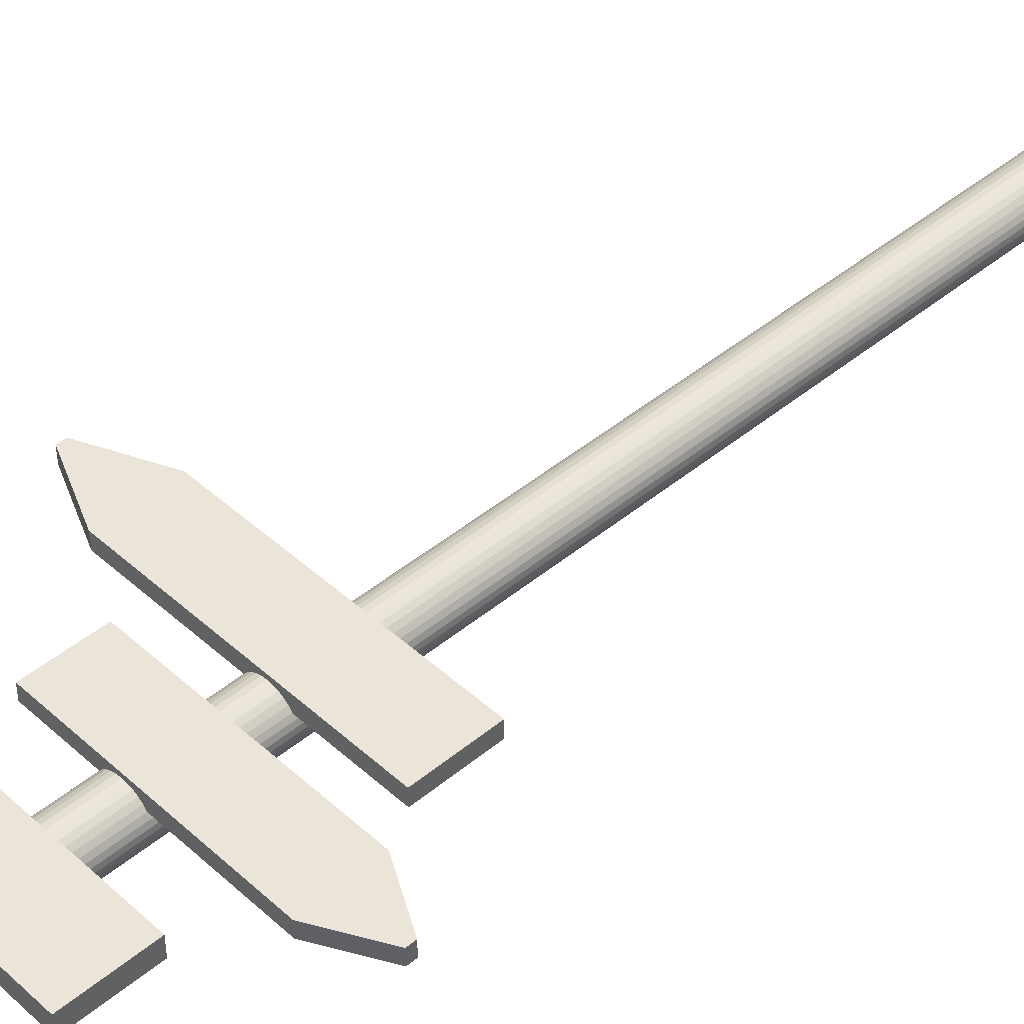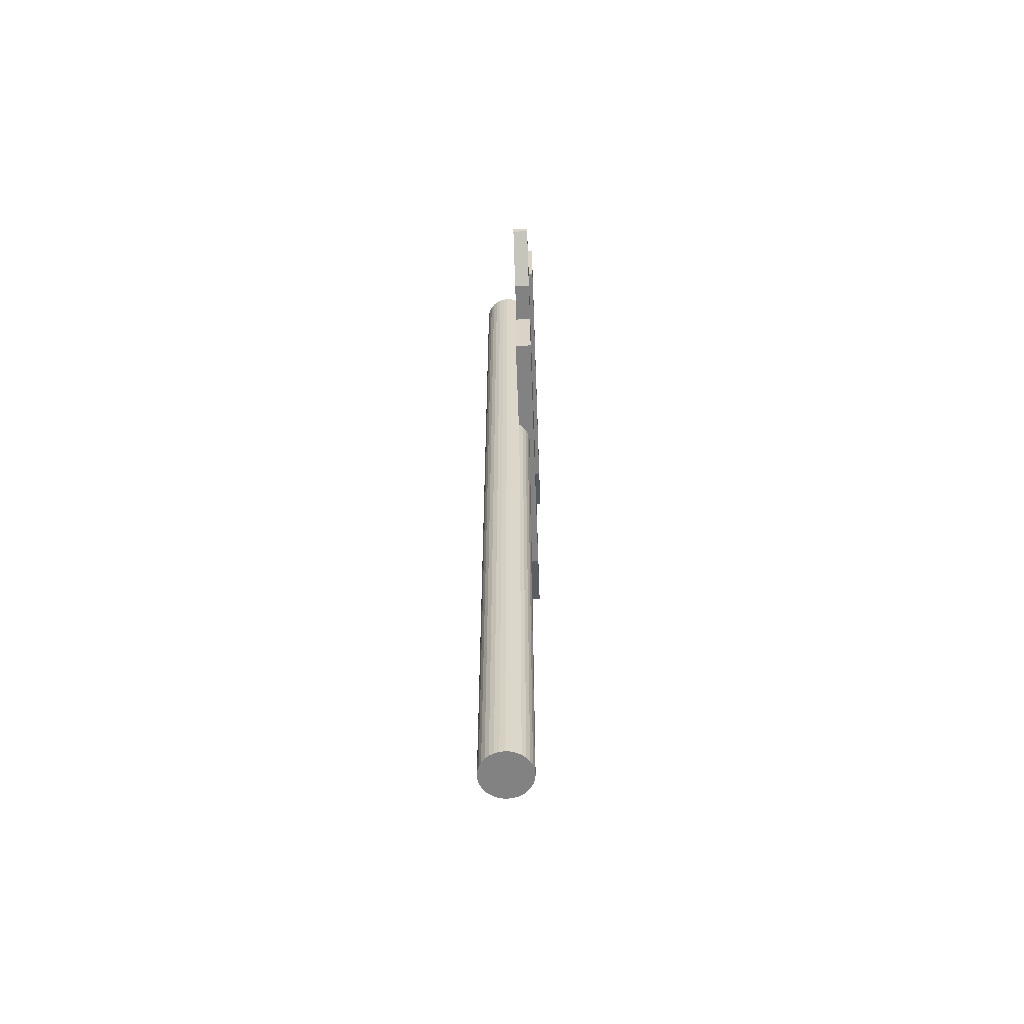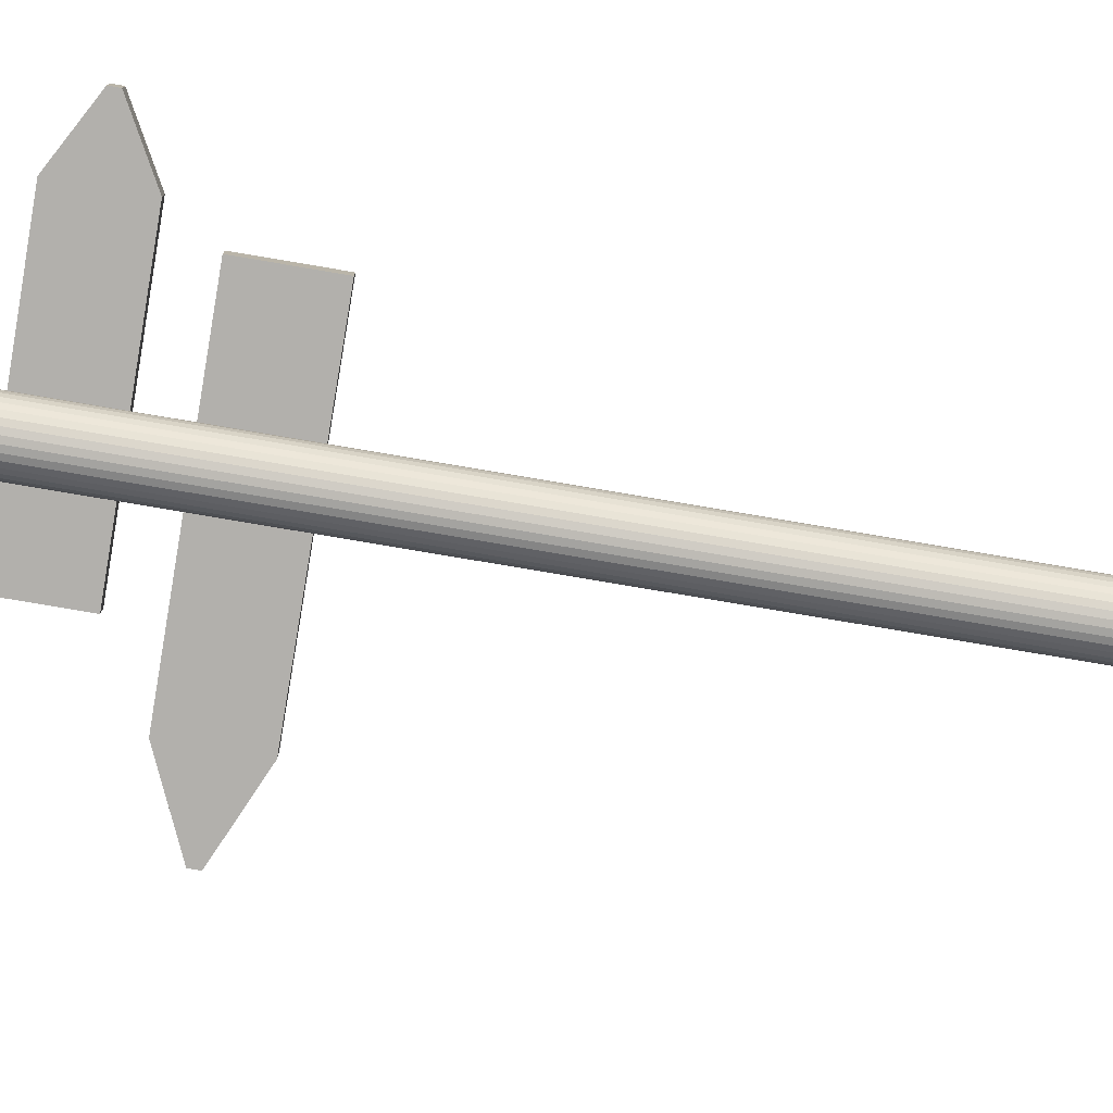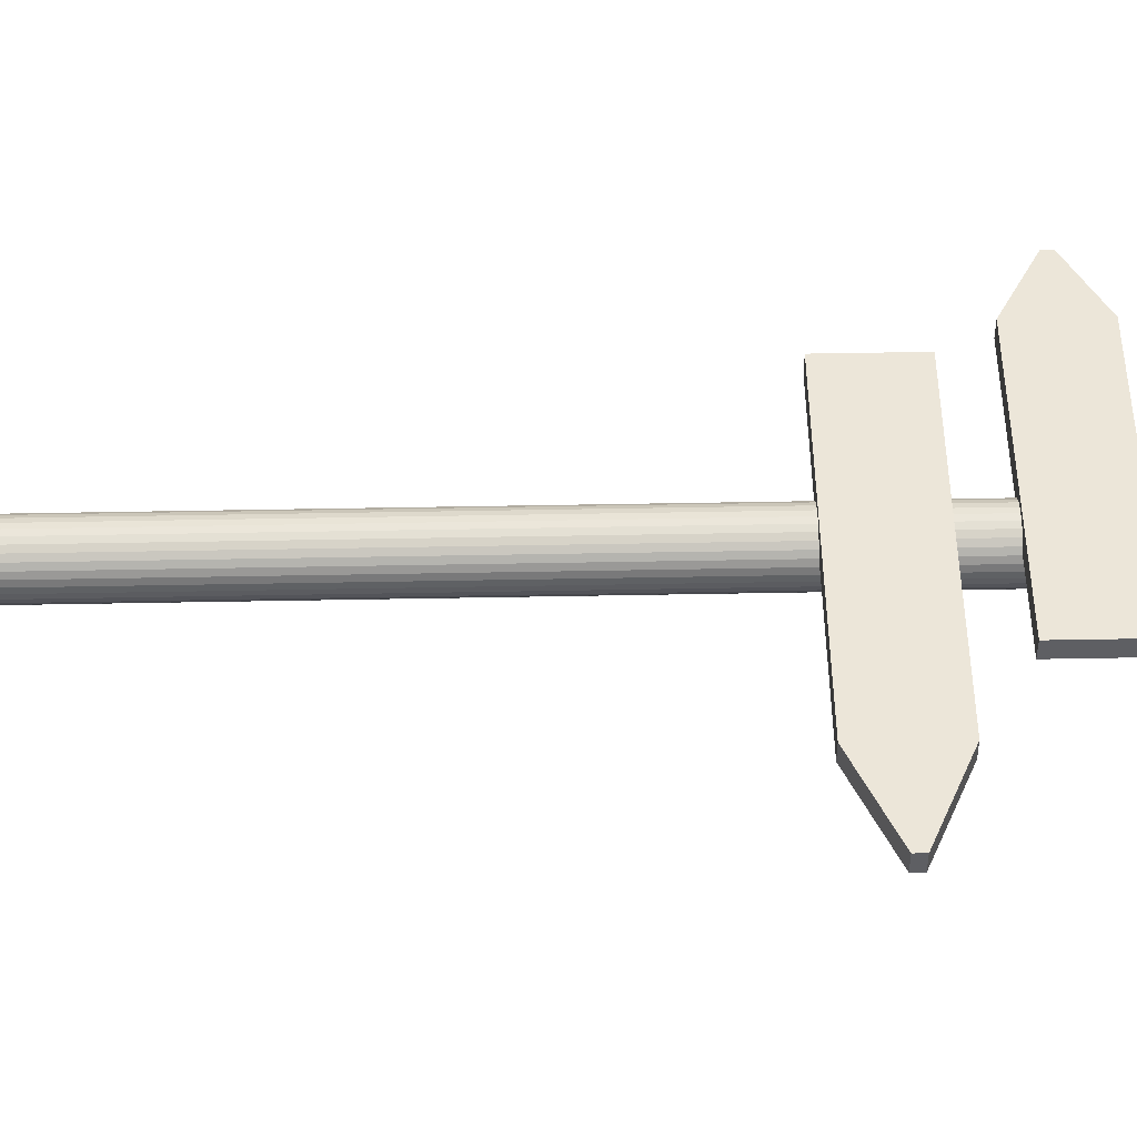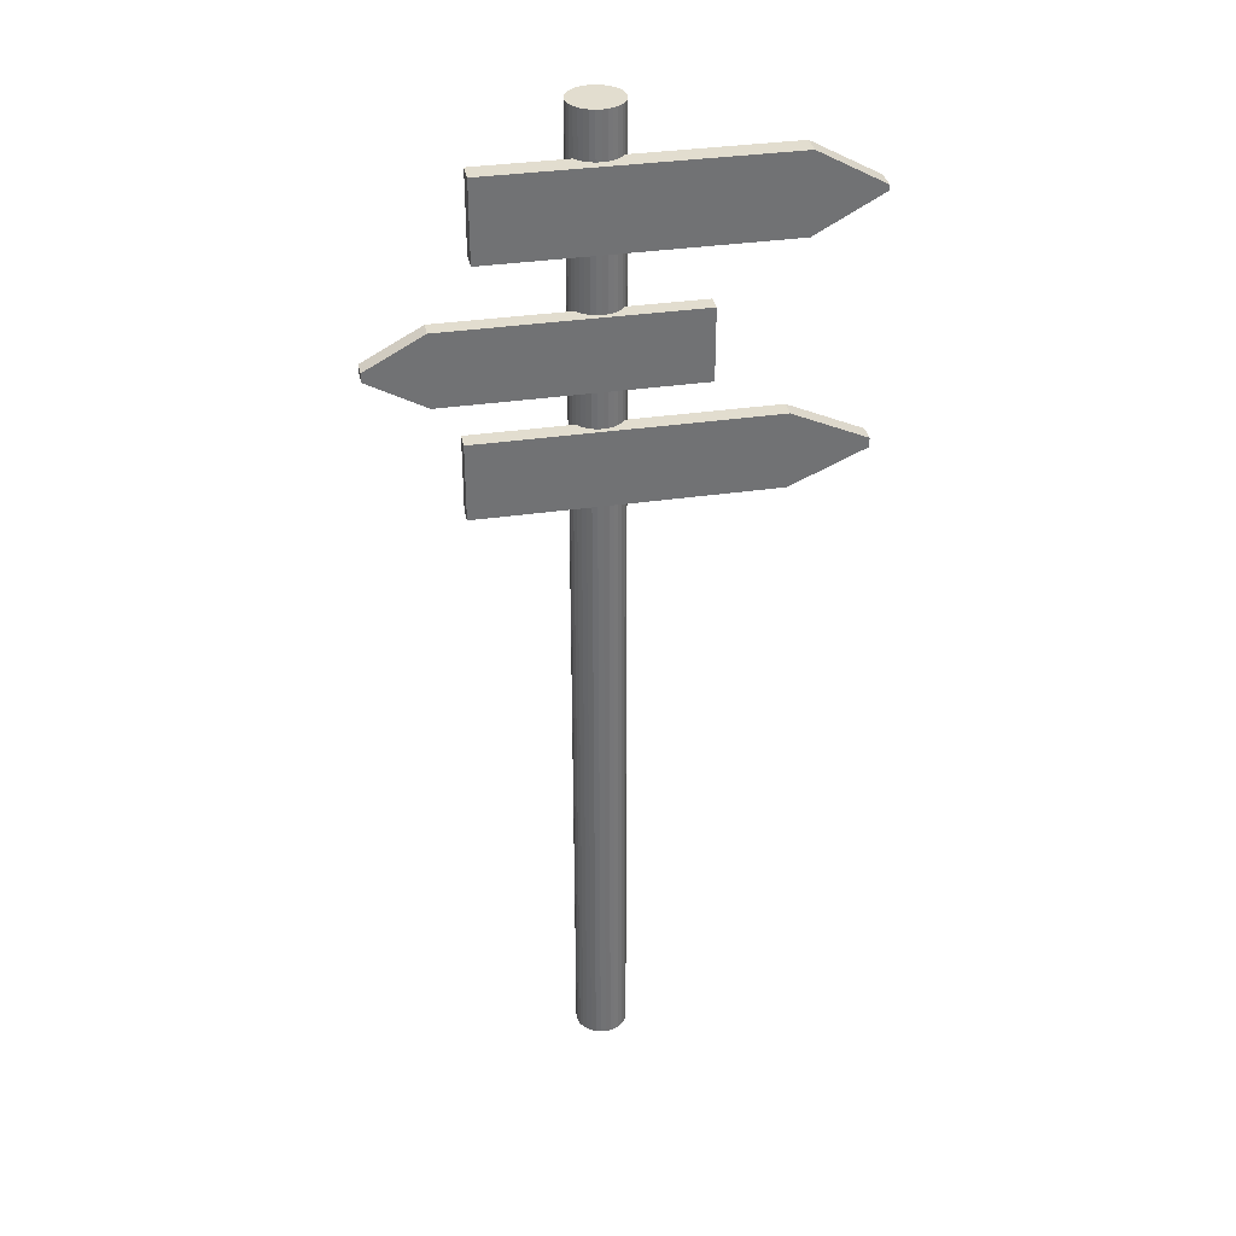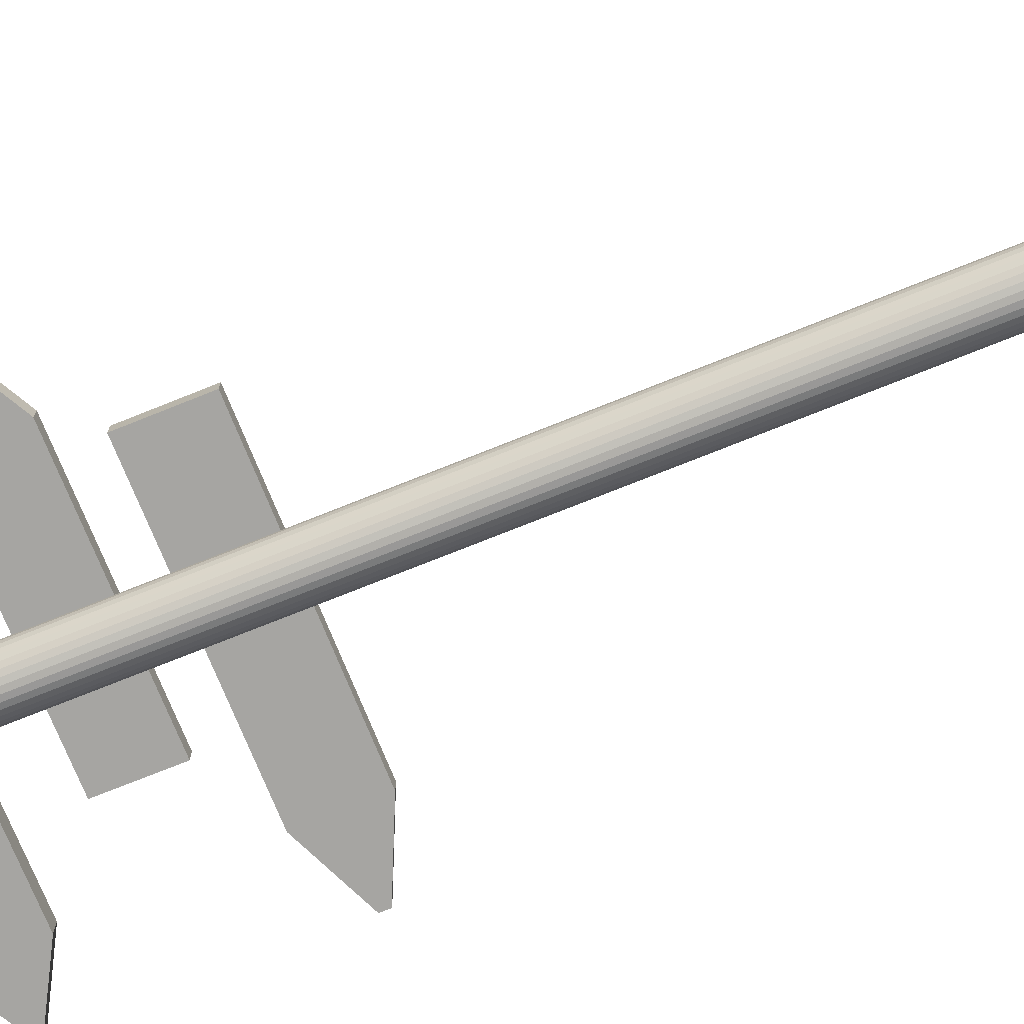
<metadata>
{"format":"obj","ext":"obj","renderer":"f3d","projection":"perspective","resolution":1024,"background":"white","views":[{"elev":44.5,"azim":-133.9,"up":"+Z"},{"elev":-60.9,"azim":-87.9,"up":"+Y"},{"elev":-78.7,"azim":-99.6,"up":"+Z"},{"elev":49.2,"azim":88.8,"up":"+Z"},{"elev":34.9,"azim":-11.1,"up":"+Y"},{"elev":-73.7,"azim":-68.1,"up":"+Z"}]}
</metadata>
<code>
o Cylinder.001
v -0.4359 -0.06792 0.8618
v -0.4359 1.943 0.8618
v -0.4258 -0.06792 0.8628
v -0.4258 1.943 0.8628
v -0.4162 -0.06792 0.8657
v -0.4162 1.943 0.8657
v -0.4073 -0.06792 0.8704
v -0.4073 1.943 0.8704
v -0.3995 -0.06792 0.8768
v -0.3995 1.943 0.8768
v -0.3932 -0.06792 0.8846
v -0.3932 1.943 0.8846
v -0.3884 -0.06792 0.8935
v -0.3884 1.943 0.8935
v -0.3855 -0.06792 0.9031
v -0.3855 1.943 0.9031
v -0.3845 -0.06792 0.9131
v -0.3845 1.943 0.9131
v -0.3855 -0.06792 0.9231
v -0.3855 1.943 0.9231
v -0.3884 -0.06792 0.9328
v -0.3884 1.943 0.9328
v -0.3932 -0.06792 0.9417
v -0.3932 1.943 0.9417
v -0.3995 -0.06792 0.9494
v -0.3995 1.943 0.9494
v -0.4073 -0.06792 0.9558
v -0.4073 1.943 0.9558
v -0.4162 -0.06792 0.9606
v -0.4162 1.943 0.9606
v -0.4258 -0.06792 0.9635
v -0.4258 1.943 0.9635
v -0.4359 -0.06792 0.9645
v -0.4359 1.943 0.9645
v -0.4459 -0.06792 0.9635
v -0.4459 1.943 0.9635
v -0.4555 -0.06792 0.9606
v -0.4555 1.943 0.9606
v -0.4644 -0.06792 0.9558
v -0.4644 1.943 0.9558
v -0.4722 -0.06792 0.9494
v -0.4722 1.943 0.9494
v -0.4786 -0.06792 0.9417
v -0.4786 1.943 0.9417
v -0.4833 -0.06792 0.9328
v -0.4833 1.943 0.9328
v -0.4862 -0.06792 0.9231
v -0.4862 1.943 0.9231
v -0.4872 -0.06792 0.9131
v -0.4872 1.943 0.9131
v -0.4862 -0.06792 0.9031
v -0.4862 1.943 0.9031
v -0.4833 -0.06792 0.8935
v -0.4833 1.943 0.8935
v -0.4786 -0.06792 0.8846
v -0.4786 1.943 0.8846
v -0.4722 -0.06792 0.8768
v -0.4722 1.943 0.8768
v -0.4644 -0.06792 0.8704
v -0.4644 1.943 0.8704
v -0.4555 -0.06792 0.8657
v -0.4555 1.943 0.8657
v -0.4459 -0.06792 0.8628
v -0.4459 1.943 0.8628
v -0.6543 1.7 0.9822
v -0.6543 1.854 0.9822
v -0.6543 1.7 0.9418
v -0.6543 1.854 0.9418
v 0.03918 1.772 0.9822
v 0.03918 1.782 0.9822
v 0.03918 1.772 0.9418
v 0.03918 1.782 0.9418
v -0.091 1.7 0.9418
v -0.091 1.854 0.9418
v -0.091 1.7 0.9822
v -0.091 1.854 0.9822
v -0.2441 1.583 0.9415
v -0.2441 1.442 0.9415
v -0.2441 1.583 0.9737
v -0.2441 1.442 0.9737
v -0.8424 1.521 0.9415
v -0.8424 1.504 0.9415
v -0.8424 1.521 0.9737
v -0.8424 1.504 0.9737
v -0.7296 1.583 0.9737
v -0.7296 1.442 0.9737
v -0.7296 1.583 0.9415
v -0.7296 1.442 0.9415
v -0.6775 1.216 0.9743
v -0.6775 1.365 0.9743
v -0.6775 1.216 0.9407
v -0.6775 1.365 0.9407
v 0.0383 1.281 0.9743
v 0.0383 1.3 0.9743
v 0.0383 1.281 0.9407
v 0.0383 1.3 0.9407
v -0.1086 1.216 0.9407
v -0.1086 1.365 0.9407
v -0.1086 1.216 0.9743
v -0.1086 1.365 0.9743
f 2 3 1
f 4 5 3
f 6 7 5
f 8 9 7
f 10 11 9
f 12 13 11
f 14 15 13
f 16 17 15
f 18 19 17
f 20 21 19
f 22 23 21
f 24 25 23
f 26 27 25
f 28 29 27
f 30 31 29
f 32 33 31
f 34 35 33
f 36 37 35
f 38 39 37
f 40 41 39
f 42 43 41
f 44 45 43
f 46 47 45
f 48 49 47
f 50 51 49
f 52 53 51
f 54 55 53
f 56 57 55
f 58 59 57
f 60 61 59
f 38 22 6
f 62 63 61
f 64 1 63
f 31 47 63
f 66 67 65
f 74 71 73
f 72 69 71
f 71 75 73
f 68 76 74
f 74 70 72
f 73 65 67
f 70 75 69
f 68 73 67
f 78 79 77
f 84 81 83
f 88 77 87
f 83 87 85
f 80 88 86
f 86 82 84
f 85 77 79
f 82 87 81
f 90 91 89
f 98 95 97
f 96 93 95
f 97 93 99
f 98 90 100
f 98 94 96
f 97 89 91
f 92 97 91
f 2 4 3
f 4 6 5
f 6 8 7
f 8 10 9
f 10 12 11
f 12 14 13
f 14 16 15
f 16 18 17
f 18 20 19
f 20 22 21
f 22 24 23
f 24 26 25
f 26 28 27
f 28 30 29
f 30 32 31
f 32 34 33
f 34 36 35
f 36 38 37
f 38 40 39
f 40 42 41
f 42 44 43
f 44 46 45
f 46 48 47
f 48 50 49
f 50 52 51
f 52 54 53
f 54 56 55
f 56 58 57
f 58 60 59
f 60 62 61
f 62 64 63
f 64 2 1
f 66 68 67
f 74 72 71
f 72 70 69
f 71 69 75
f 68 66 76
f 74 76 70
f 73 75 65
f 68 74 73
f 78 80 79
f 84 82 81
f 88 78 77
f 83 81 87
f 80 78 88
f 86 88 82
f 85 87 77
f 82 88 87
f 90 92 91
f 98 96 95
f 96 94 93
f 97 95 93
f 98 92 90
f 98 100 94
f 97 99 89
f 92 98 97
f 6 4 2
f 2 64 6
f 64 62 6
f 62 60 58
f 58 56 54
f 54 52 50
f 50 48 54
f 48 46 54
f 46 44 42
f 42 40 38
f 38 36 30
f 36 34 30
f 34 32 30
f 30 28 26
f 26 24 22
f 22 20 14
f 20 18 14
f 18 16 14
f 14 12 10
f 10 8 6
f 62 58 6
f 58 54 6
f 46 42 54
f 42 38 54
f 30 26 38
f 26 22 38
f 14 10 22
f 10 6 22
f 6 54 38
f 63 1 3
f 3 5 7
f 7 9 11
f 11 13 15
f 15 17 19
f 19 21 23
f 23 25 27
f 27 29 31
f 31 33 35
f 35 37 39
f 39 41 43
f 43 45 47
f 47 49 51
f 51 53 55
f 55 57 59
f 59 61 63
f 63 3 15
f 3 7 15
f 7 11 15
f 15 19 31
f 19 23 31
f 23 27 31
f 31 35 47
f 35 39 47
f 39 43 47
f 47 51 63
f 51 55 63
f 55 59 63
f 63 15 31
f 70 76 75
f 100 89 99
f 94 99 93
f 100 90 89
f 94 100 99
f 86 83 85
f 80 85 79
f 86 84 83
f 80 86 85
f 76 65 75
f 76 66 65

</code>
